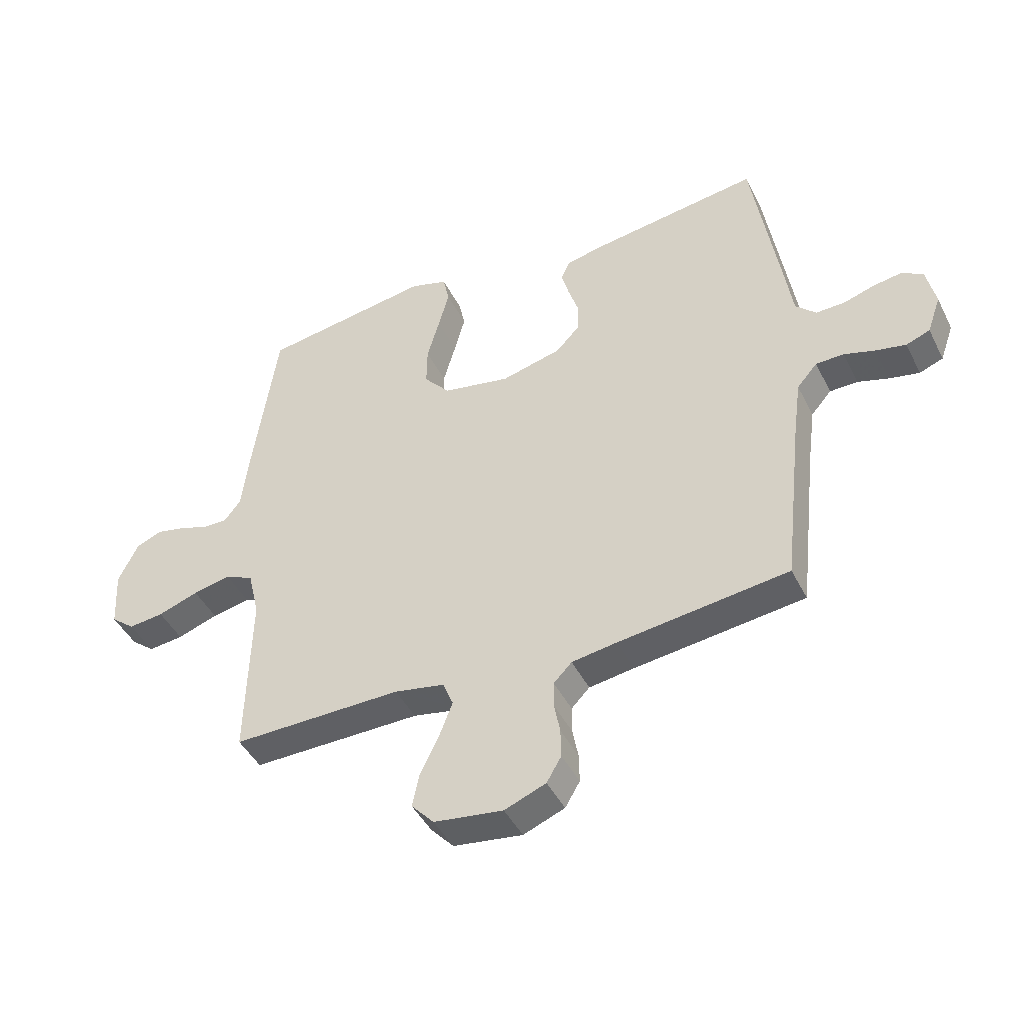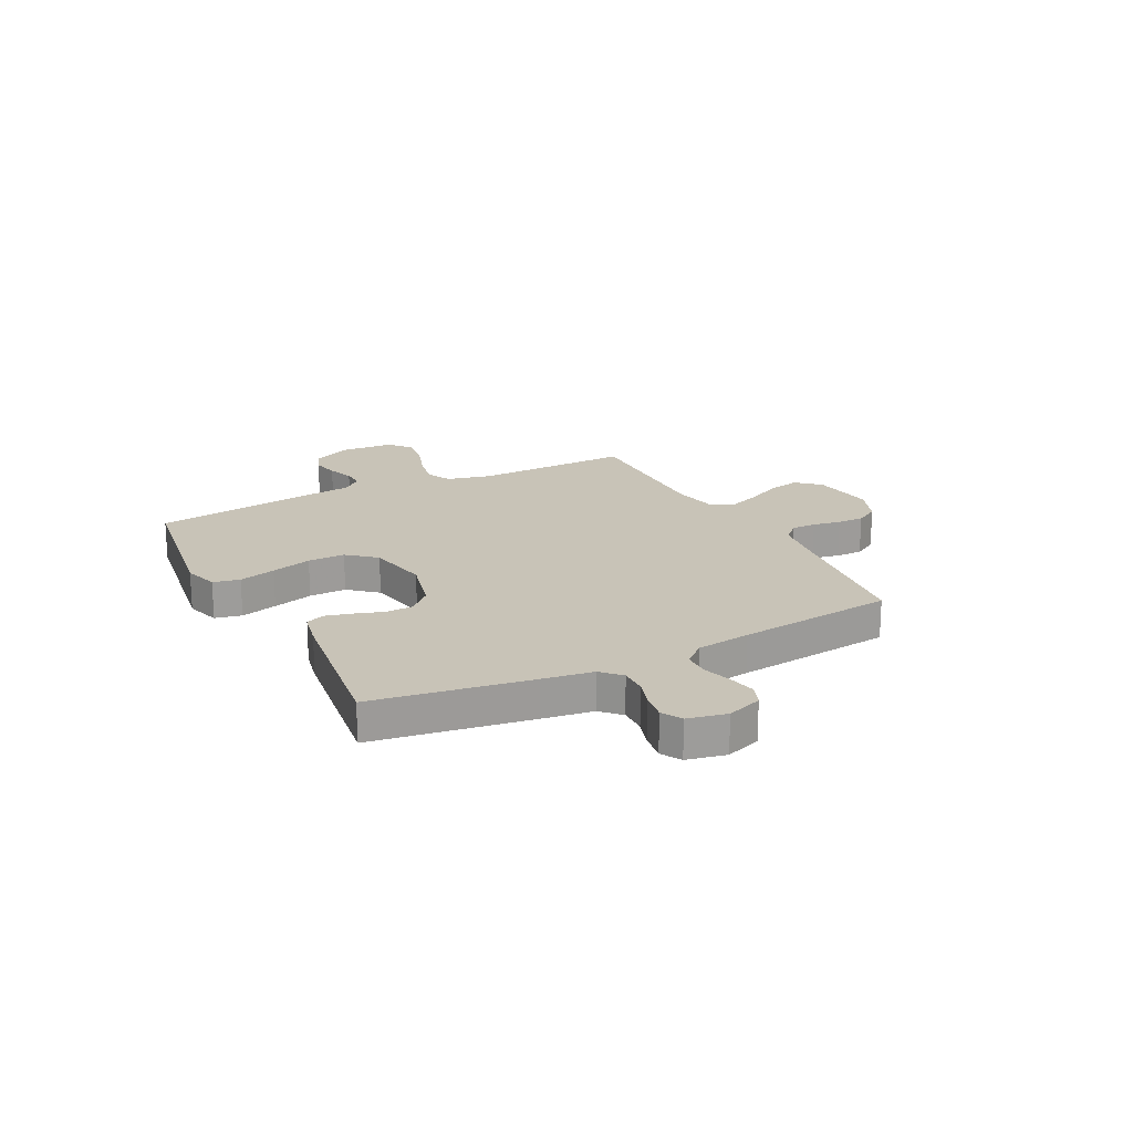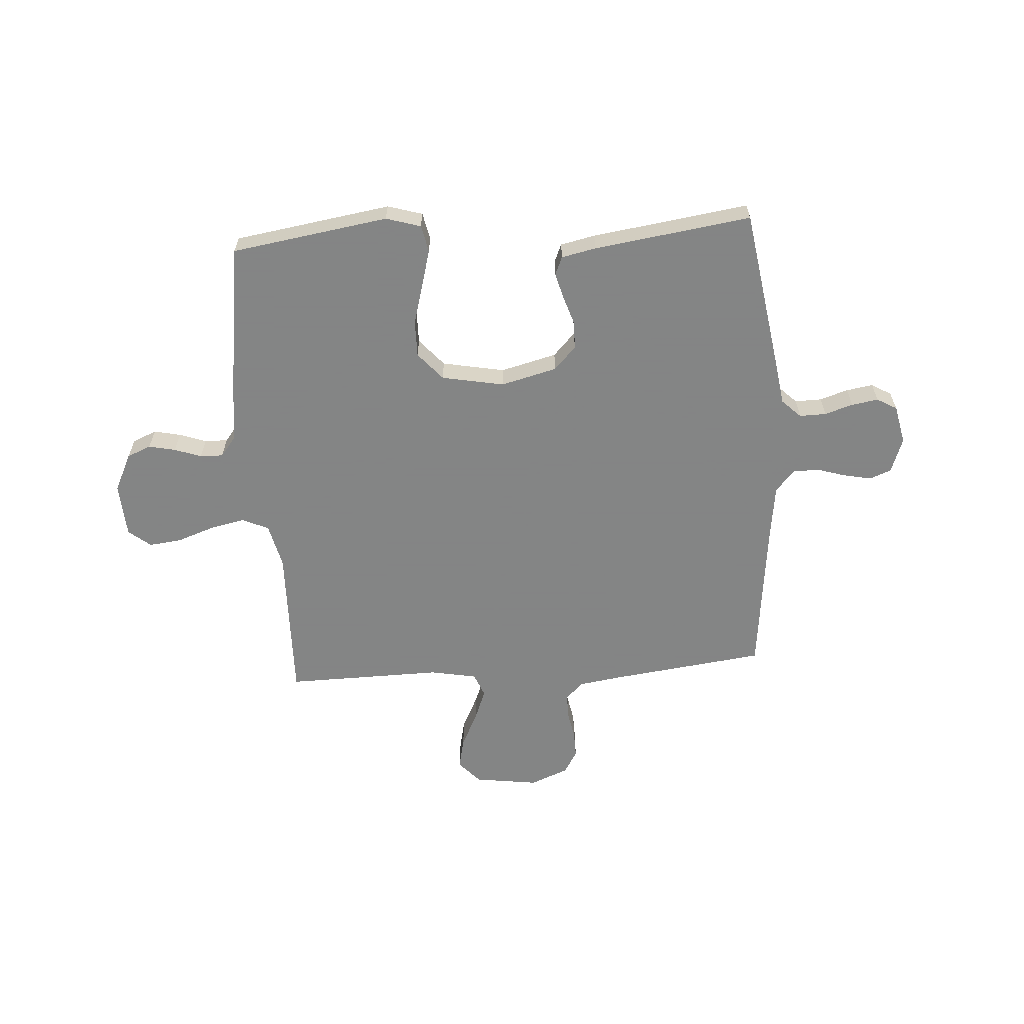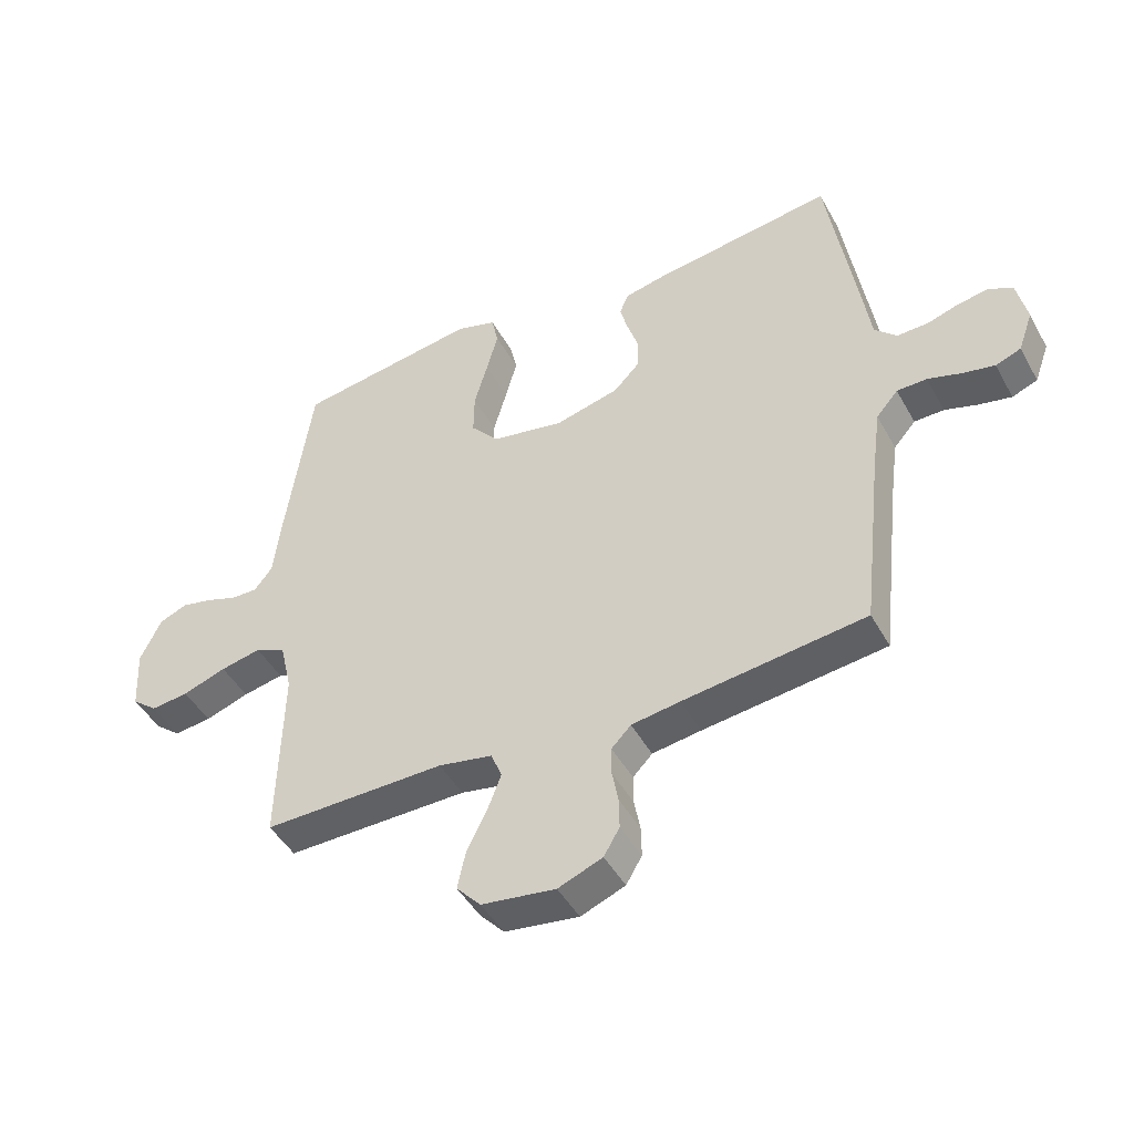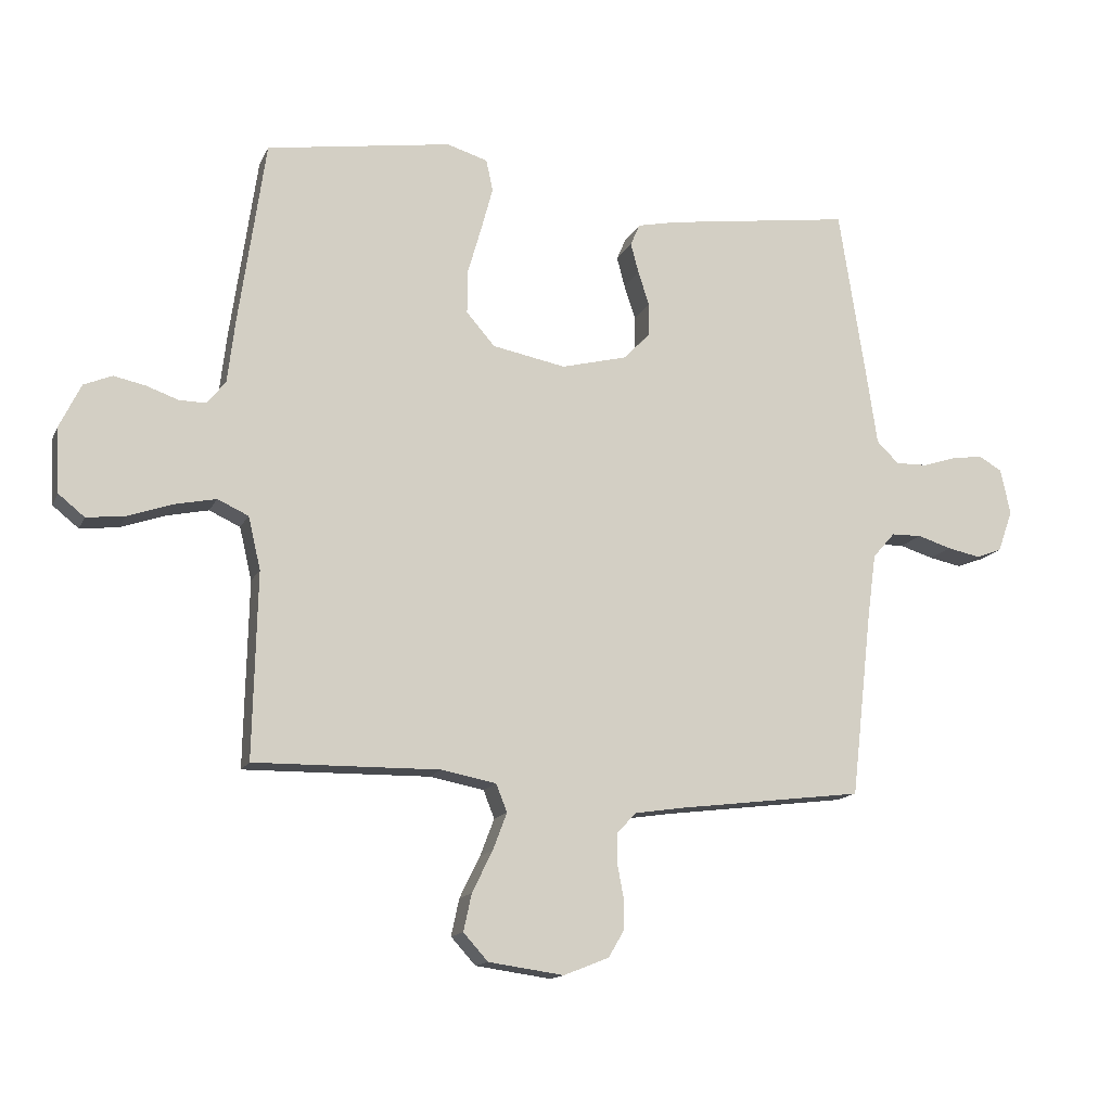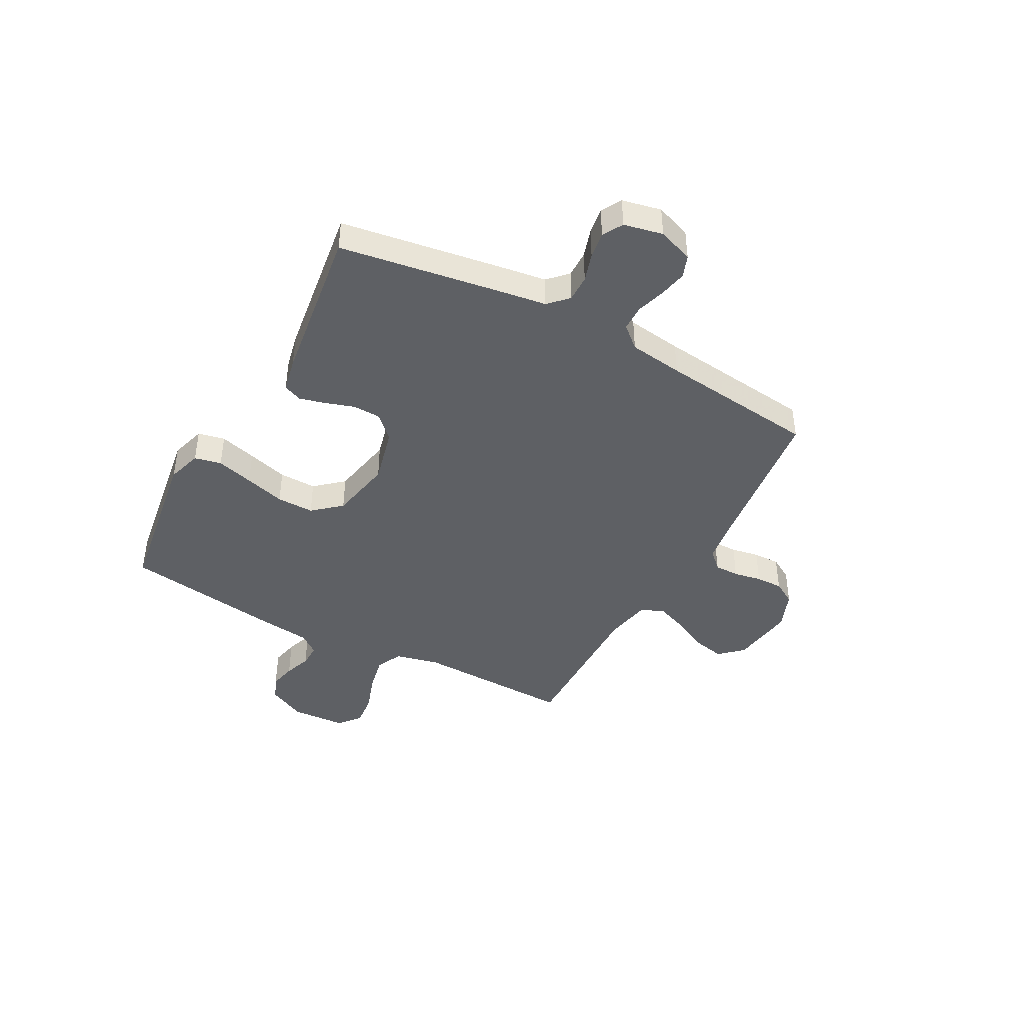
<metadata>
{"format":"obj","ext":"obj","renderer":"f3d","projection":"perspective","resolution":1024,"background":"white","views":[{"elev":-44.3,"azim":25.4,"up":"+Z"},{"elev":19.6,"azim":62.8,"up":"+Y"},{"elev":-61.6,"azim":3.9,"up":"+Y"},{"elev":-45.9,"azim":27.6,"up":"+Z"},{"elev":-14.2,"azim":-17.9,"up":"+Z"},{"elev":-42.8,"azim":61.5,"up":"+Y"}]}
</metadata>
<code>
v 0.5 0.07 -0.5
v 0.2 0.07 -0.537
v 0.12 0.07 -0.549
v 0.088 0.07 -0.582
v 0.088 0.07 -0.629
v 0.098 0.07 -0.682
v 0.099 0.07 -0.733
v 0.073 0.07 -0.777
v 0 0.07 -0.806
v -0.122 0.07 -0.789
v -0.162 0.07 -0.745
v -0.149 0.07 -0.685
v -0.116 0.07 -0.618
v -0.093 0.07 -0.558
v -0.111 0.07 -0.513
v -0.2 0.07 -0.496
v -0.5 0.07 -0.5
v -0.493 0.07 -0.2
v -0.513 0.07 -0.115
v -0.563 0.07 -0.092
v -0.63 0.07 -0.106
v -0.702 0.07 -0.131
v -0.764 0.07 -0.138
v -0.806 0.07 -0.104
v -0.812 0.07 0
v -0.777 0.07 0.072
v -0.731 0.07 0.091
v -0.68 0.07 0.08
v -0.629 0.07 0.062
v -0.585 0.07 0.061
v -0.555 0.07 0.099
v -0.543 0.07 0.2
v -0.5 0.07 0.5
v -0.2 0.07 0.546
v -0.134 0.07 0.526
v -0.123 0.07 0.475
v -0.142 0.07 0.405
v -0.164 0.07 0.328
v -0.165 0.07 0.257
v -0.119 0.07 0.204
v 0 0.07 0.181
v 0.107 0.07 0.208
v 0.149 0.07 0.252
v 0.15 0.07 0.305
v 0.132 0.07 0.36
v 0.119 0.07 0.409
v 0.134 0.07 0.444
v 0.2 0.07 0.458
v 0.5 0.07 0.5
v 0.547 0.07 0.2
v 0.561 0.07 0.105
v 0.597 0.07 0.07
v 0.648 0.07 0.071
v 0.702 0.07 0.088
v 0.753 0.07 0.096
v 0.791 0.07 0.074
v 0.807 0.07 0
v 0.783 0.07 -0.067
v 0.741 0.07 -0.083
v 0.688 0.07 -0.072
v 0.633 0.07 -0.055
v 0.584 0.07 -0.056
v 0.548 0.07 -0.097
v 0.534 0.07 -0.2
v 0.5 0 -0.5
v 0.2 0 -0.537
v 0.12 0 -0.549
v 0.088 0 -0.582
v 0.088 0 -0.629
v 0.098 0 -0.682
v 0.099 0 -0.733
v 0.073 0 -0.777
v 0 0 -0.806
v -0.122 0 -0.789
v -0.162 0 -0.745
v -0.149 0 -0.685
v -0.116 0 -0.618
v -0.093 0 -0.558
v -0.111 0 -0.513
v -0.2 0 -0.496
v -0.5 0 -0.5
v -0.493 0 -0.2
v -0.513 0 -0.115
v -0.563 0 -0.092
v -0.63 0 -0.106
v -0.702 0 -0.131
v -0.764 0 -0.138
v -0.806 0 -0.104
v -0.812 0 0
v -0.777 0 0.072
v -0.731 0 0.091
v -0.68 0 0.08
v -0.629 0 0.062
v -0.585 0 0.061
v -0.555 0 0.099
v -0.543 0 0.2
v -0.5 0 0.5
v -0.2 0 0.546
v -0.134 0 0.526
v -0.123 0 0.475
v -0.142 0 0.405
v -0.164 0 0.328
v -0.165 0 0.257
v -0.119 0 0.204
v 0 0 0.181
v 0.107 0 0.208
v 0.149 0 0.252
v 0.15 0 0.305
v 0.132 0 0.36
v 0.119 0 0.409
v 0.134 0 0.444
v 0.2 0 0.458
v 0.5 0 0.5
v 0.547 0 0.2
v 0.561 0 0.105
v 0.597 0 0.07
v 0.648 0 0.071
v 0.702 0 0.088
v 0.753 0 0.096
v 0.791 0 0.074
v 0.807 0 0
v 0.783 0 -0.067
v 0.741 0 -0.083
v 0.688 0 -0.072
v 0.633 0 -0.055
v 0.584 0 -0.056
v 0.548 0 -0.097
v 0.534 0 -0.2
f 59 60 61
f 58 59 61
f 57 58 61
f 56 57 61
f 55 56 61
f 54 55 61
f 53 54 61
f 52 53 61 62
f 51 52 62 63
f 51 63 64
f 50 51 64
f 49 50 64
f 48 49 64
f 47 48 64
f 46 47 64
f 45 46 64
f 44 45 64
f 36 37 38
f 35 36 38
f 34 35 38
f 33 34 38
f 32 33 38
f 31 32 38
f 31 38 39
f 30 31 39 40
f 27 28 29
f 26 27 29
f 25 26 29
f 24 25 29
f 23 24 29
f 22 23 29
f 21 22 29
f 20 21 29 30
f 30 40 41
f 20 30 41
f 19 20 41
f 16 17 18
f 19 41 42
f 18 19 42
f 16 18 42
f 15 16 42
f 11 12 13
f 10 11 13
f 9 10 13
f 8 9 13
f 7 8 13
f 6 7 13
f 5 6 13
f 4 5 13 14
f 64 1 2
f 44 64 2
f 43 44 2
f 15 42 43
f 14 15 43
f 4 14 43
f 3 4 43
f 2 3 43
f 125 124 123
f 125 123 122
f 125 122 121
f 125 121 120
f 125 120 119
f 125 119 118
f 125 118 117
f 126 125 117 116
f 127 126 116 115
f 128 127 115
f 128 115 114
f 128 114 113
f 128 113 112
f 128 112 111
f 128 111 110
f 128 110 109
f 128 109 108
f 102 101 100
f 102 100 99
f 102 99 98
f 102 98 97
f 102 97 96
f 102 96 95
f 103 102 95
f 104 103 95 94
f 93 92 91
f 93 91 90
f 93 90 89
f 93 89 88
f 93 88 87
f 93 87 86
f 93 86 85
f 94 93 85 84
f 105 104 94
f 105 94 84
f 105 84 83
f 82 81 80
f 106 105 83
f 106 83 82
f 106 82 80
f 106 80 79
f 77 76 75
f 77 75 74
f 77 74 73
f 77 73 72
f 77 72 71
f 77 71 70
f 77 70 69
f 78 77 69 68
f 66 65 128
f 66 128 108
f 66 108 107
f 107 106 79
f 107 79 78
f 107 78 68
f 107 68 67
f 107 67 66
f 1 65 66 2
f 2 66 67 3
f 3 67 68 4
f 4 68 69 5
f 5 69 70 6
f 6 70 71 7
f 7 71 72 8
f 8 72 73 9
f 9 73 74 10
f 10 74 75 11
f 11 75 76 12
f 12 76 77 13
f 13 77 78 14
f 14 78 79 15
f 15 79 80 16
f 16 80 81 17
f 17 81 82 18
f 18 82 83 19
f 19 83 84 20
f 20 84 85 21
f 21 85 86 22
f 22 86 87 23
f 23 87 88 24
f 24 88 89 25
f 25 89 90 26
f 26 90 91 27
f 27 91 92 28
f 28 92 93 29
f 29 93 94 30
f 30 94 95 31
f 31 95 96 32
f 32 96 97 33
f 33 97 98 34
f 34 98 99 35
f 35 99 100 36
f 36 100 101 37
f 37 101 102 38
f 38 102 103 39
f 39 103 104 40
f 40 104 105 41
f 41 105 106 42
f 42 106 107 43
f 43 107 108 44
f 44 108 109 45
f 45 109 110 46
f 46 110 111 47
f 47 111 112 48
f 48 112 113 49
f 49 113 114 50
f 50 114 115 51
f 51 115 116 52
f 52 116 117 53
f 53 117 118 54
f 54 118 119 55
f 55 119 120 56
f 56 120 121 57
f 57 121 122 58
f 58 122 123 59
f 59 123 124 60
f 60 124 125 61
f 61 125 126 62
f 62 126 127 63
f 63 127 128 64
f 64 128 65 1

</code>
